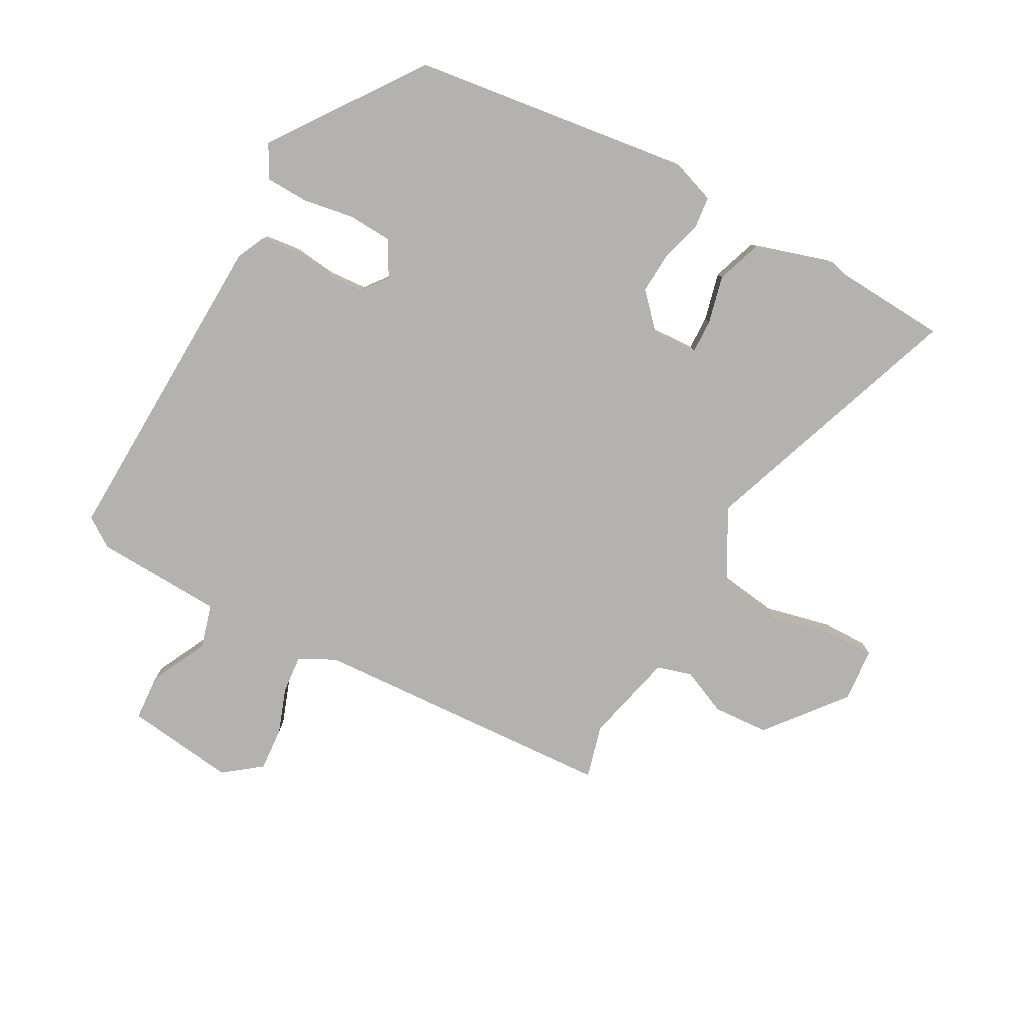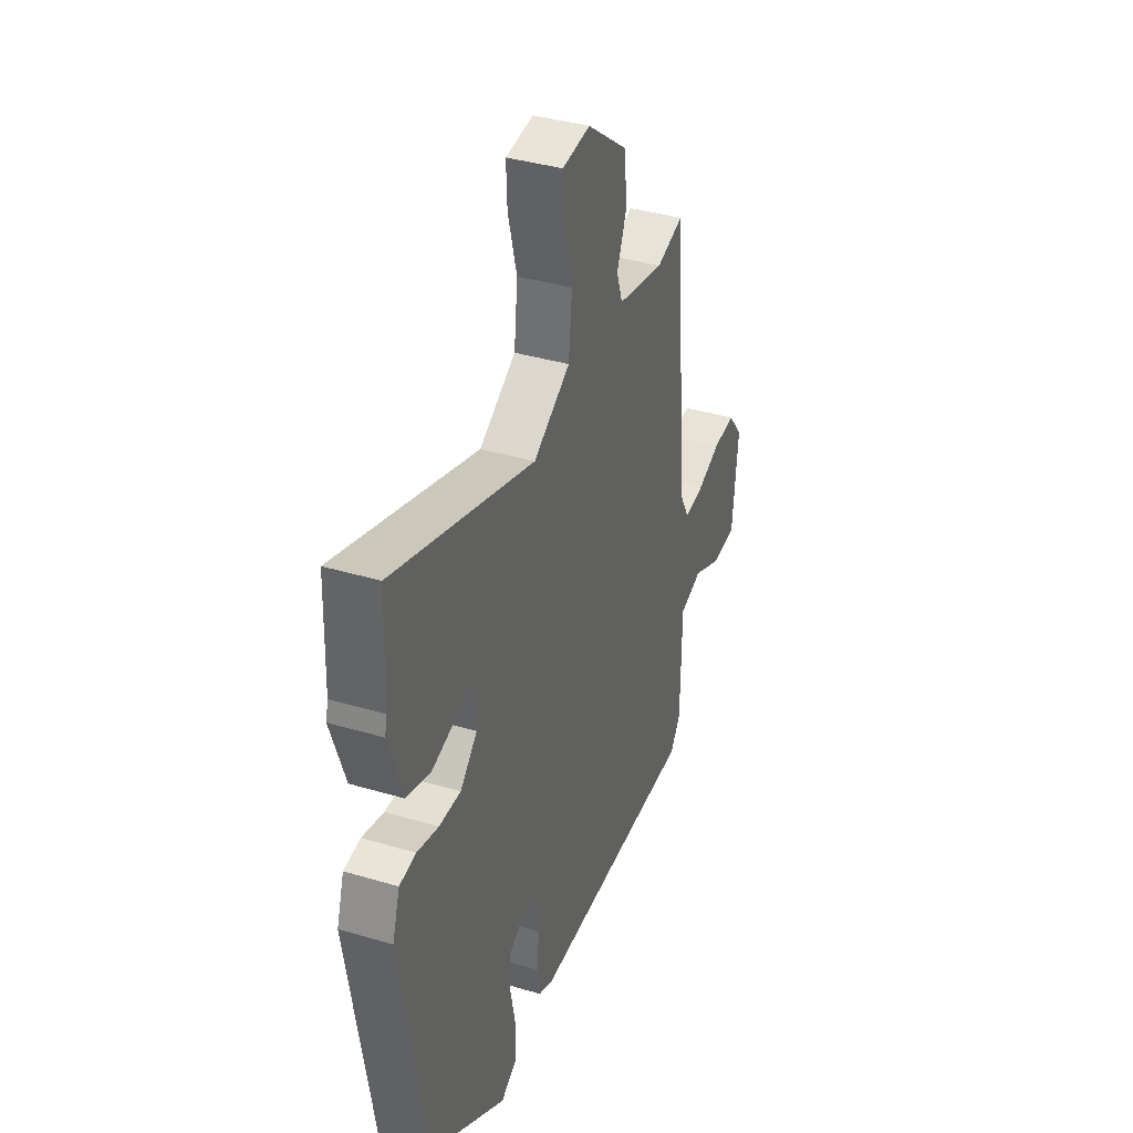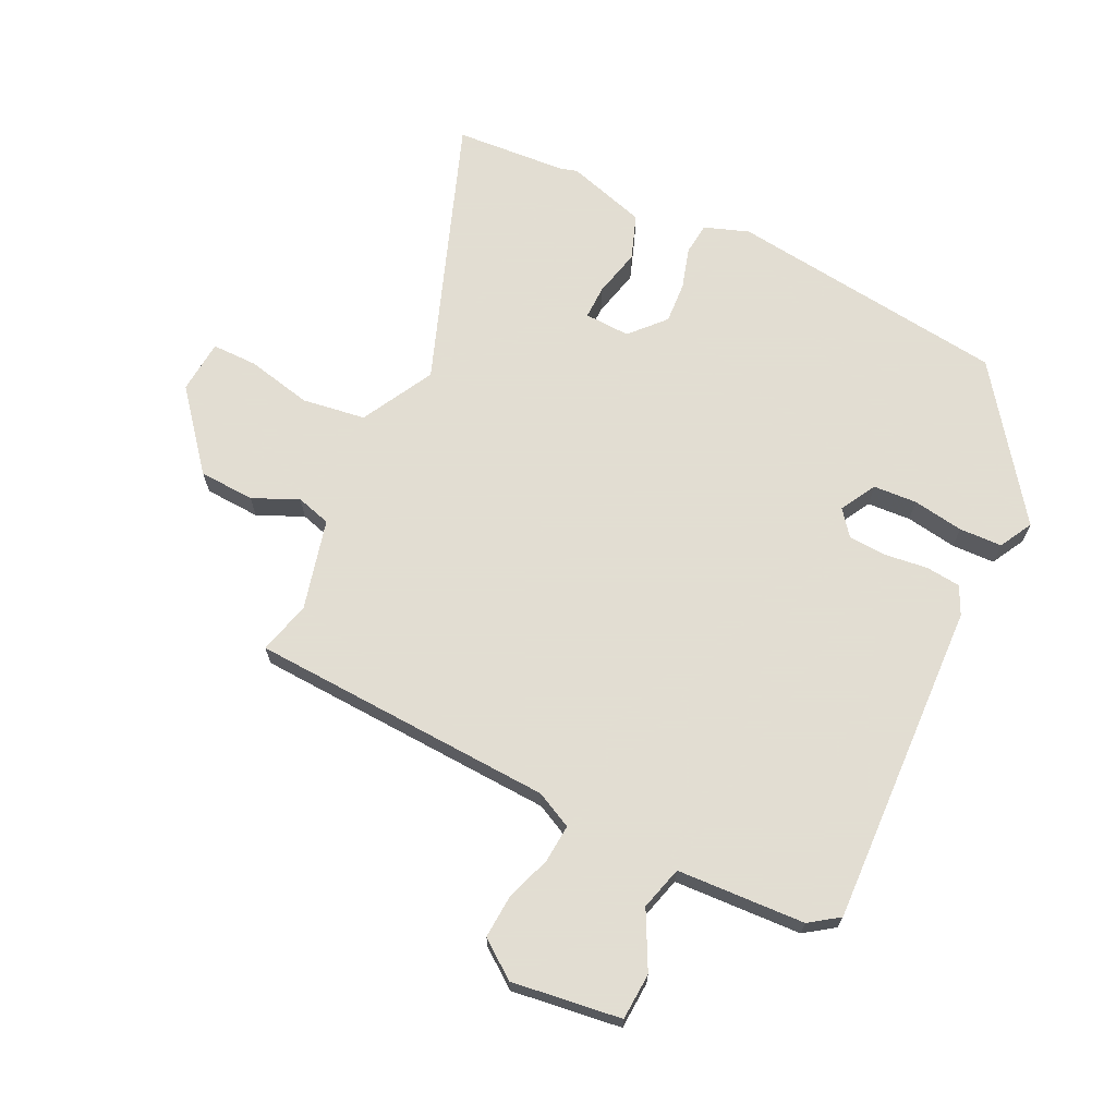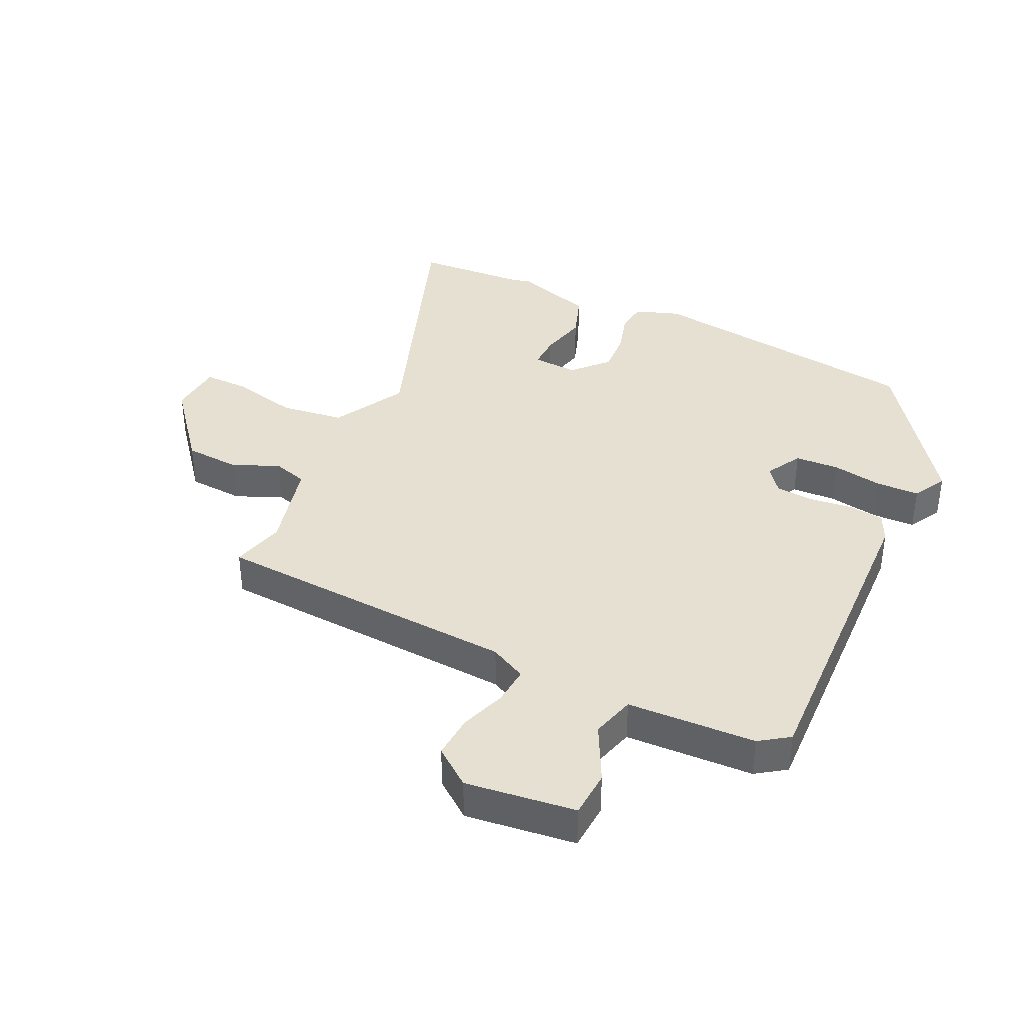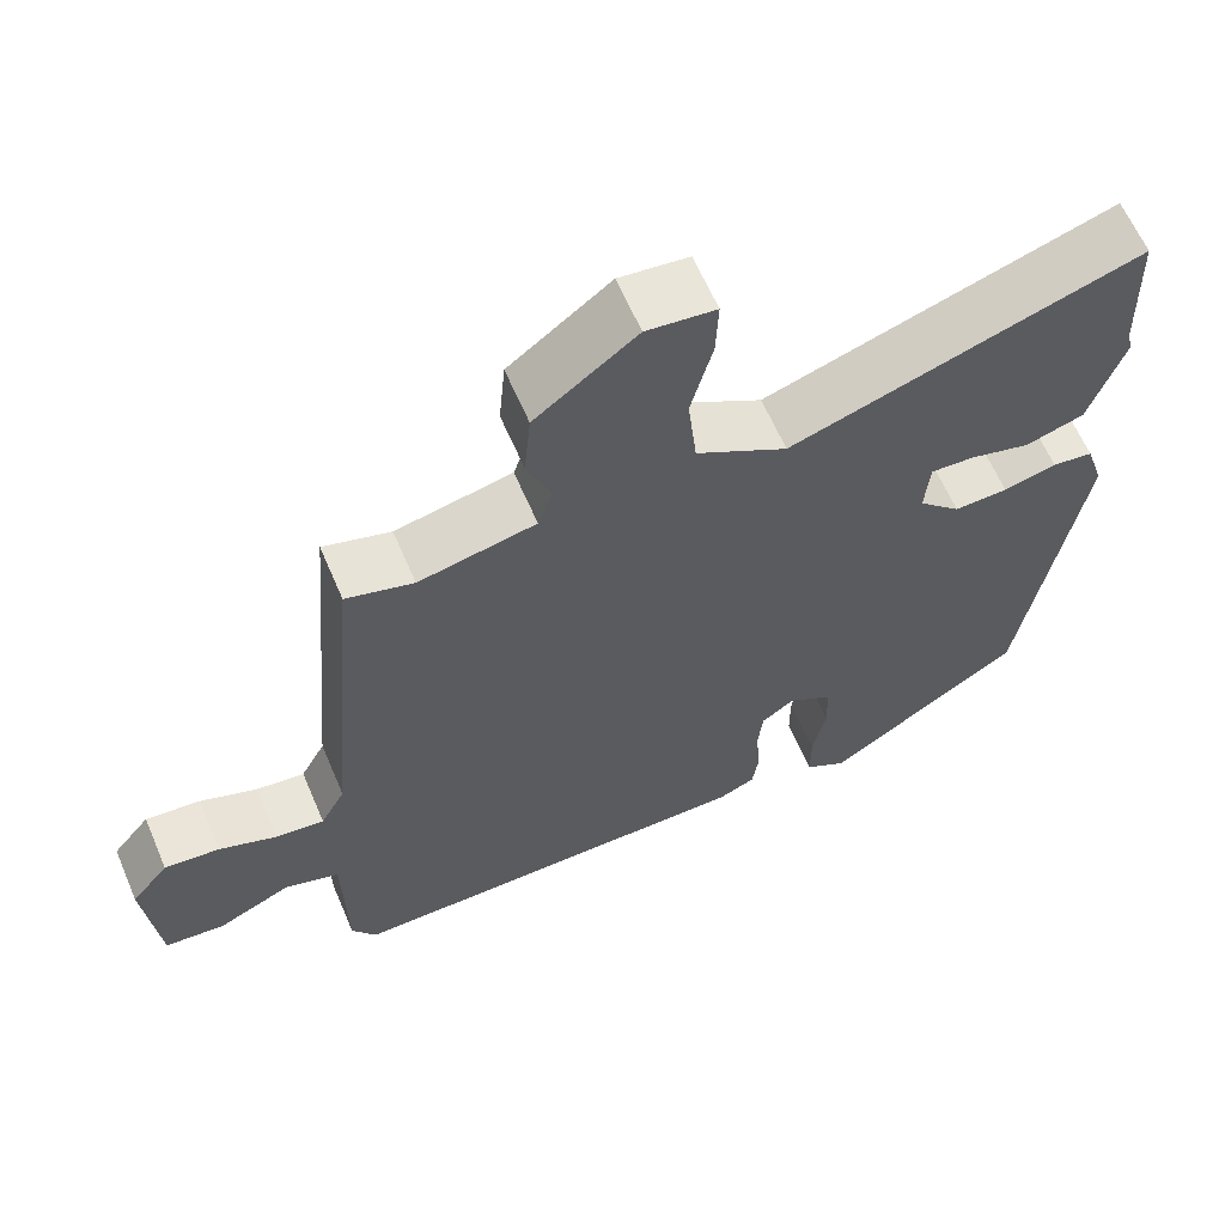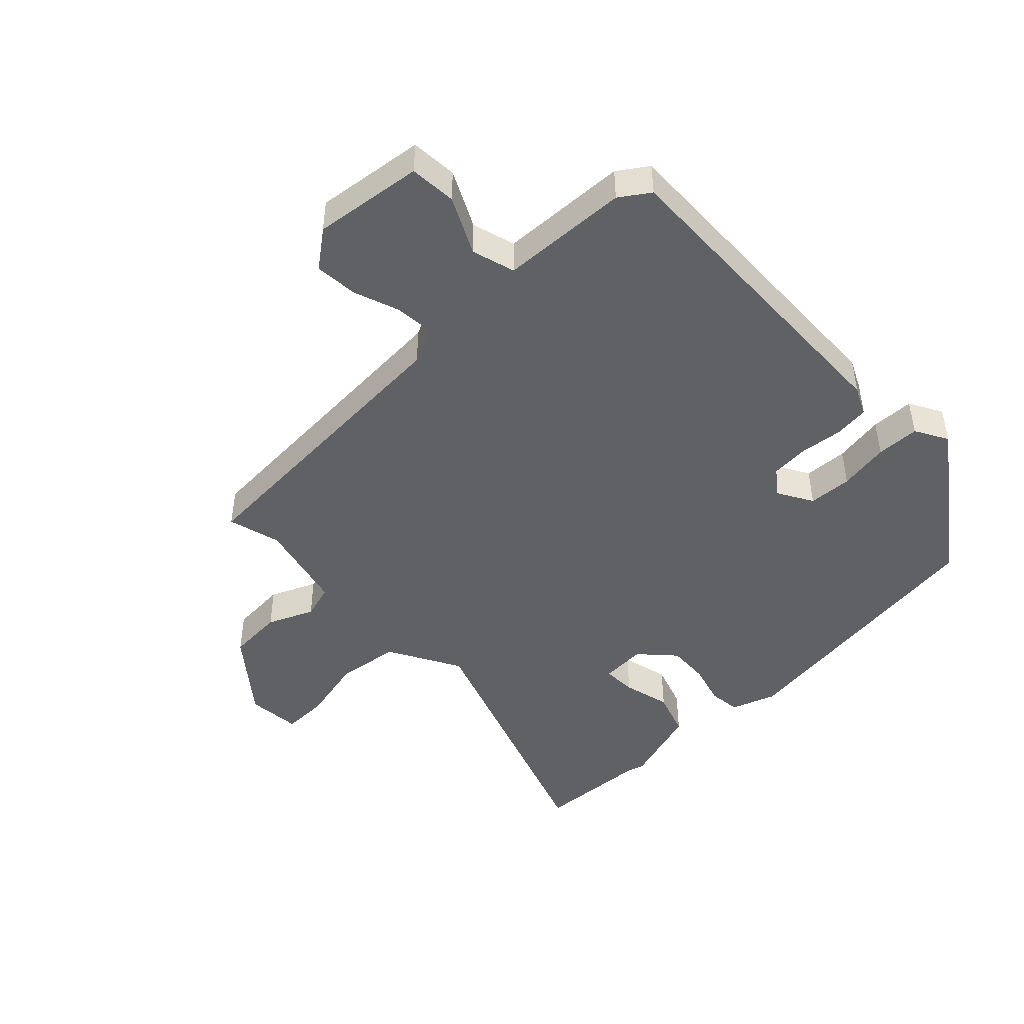
<metadata>
{"format":"obj","ext":"obj","renderer":"f3d","projection":"perspective","resolution":1024,"background":"white","views":[{"elev":-79.7,"azim":-120.3,"up":"+Y"},{"elev":38.1,"azim":-69.3,"up":"+Z"},{"elev":68.1,"azim":113.7,"up":"+Y"},{"elev":38.5,"azim":113.7,"up":"+Y"},{"elev":62.8,"azim":156.8,"up":"+Z"},{"elev":-46.5,"azim":132.4,"up":"+Y"}]}
</metadata>
<code>
v 0.507 0.07 -0.48
v -0.014 0.07 -0.477
v -0.06 0.07 -0.457
v -0.068 0.07 -0.401
v -0.062 0.07 -0.332
v -0.068 0.07 -0.271
v -0.109 0.07 -0.241
v -0.165 0.07 -0.275
v -0.167 0.07 -0.345
v -0.151 0.07 -0.426
v -0.151 0.07 -0.495
v -0.203 0.07 -0.526
v -0.446 0.07 -0.363
v -0.518 0.07 0.083
v -0.495 0.07 0.155
v -0.444 0.07 0.162
v -0.378 0.07 0.145
v -0.311 0.07 0.143
v -0.258 0.07 0.195
v -0.264 0.07 0.268
v -0.318 0.07 0.265
v -0.394 0.07 0.244
v -0.467 0.07 0.267
v -0.51 0.07 0.394
v -0.503 0.07 0.422
v -0.497 0.07 0.601
v -0.061 0.07 0.459
v 0.053 0.07 0.526
v 0.064 0.07 0.628
v 0.037 0.07 0.732
v 0.034 0.07 0.805
v 0.12 0.07 0.815
v 0.246 0.07 0.719
v 0.254 0.07 0.63
v 0.224 0.07 0.556
v 0.242 0.07 0.501
v 0.388 0.07 0.47
v 0.472 0.07 0.495
v 0.514 0.07 0.008
v 0.545 0.07 -0.049
v 0.606 0.07 -0.042
v 0.678 0.07 -0.014
v 0.747 0.07 -0.007
v 0.794 0.07 -0.065
v 0.777 0.07 -0.241
v 0.702 0.07 -0.248
v 0.61 0.07 -0.205
v 0.541 0.07 -0.227
v 0.538 0.07 -0.432
v 0.507 0 -0.48
v -0.014 0 -0.477
v -0.06 0 -0.457
v -0.068 0 -0.401
v -0.062 0 -0.332
v -0.068 0 -0.271
v -0.109 0 -0.241
v -0.165 0 -0.275
v -0.167 0 -0.345
v -0.151 0 -0.426
v -0.151 0 -0.495
v -0.203 0 -0.526
v -0.446 0 -0.363
v -0.518 0 0.083
v -0.495 0 0.155
v -0.444 0 0.162
v -0.378 0 0.145
v -0.311 0 0.143
v -0.258 0 0.195
v -0.264 0 0.268
v -0.318 0 0.265
v -0.394 0 0.244
v -0.467 0 0.267
v -0.51 0 0.394
v -0.503 0 0.422
v -0.497 0 0.601
v -0.061 0 0.459
v 0.053 0 0.526
v 0.064 0 0.628
v 0.037 0 0.732
v 0.034 0 0.805
v 0.12 0 0.815
v 0.246 0 0.719
v 0.254 0 0.63
v 0.224 0 0.556
v 0.242 0 0.501
v 0.388 0 0.47
v 0.472 0 0.495
v 0.514 0 0.008
v 0.545 0 -0.049
v 0.606 0 -0.042
v 0.678 0 -0.014
v 0.747 0 -0.007
v 0.794 0 -0.065
v 0.777 0 -0.241
v 0.702 0 -0.248
v 0.61 0 -0.205
v 0.541 0 -0.227
v 0.538 0 -0.432
f 3 4 5
f 2 3 5
f 1 2 5
f 49 1 5
f 48 49 5
f 47 48 5 6
f 45 46 47
f 44 45 47
f 43 44 47
f 42 43 47
f 41 42 47
f 47 6 7
f 41 47 7
f 40 41 7
f 39 40 7
f 37 38 39 7
f 36 37 7 8
f 35 36 8
f 33 34 35
f 32 33 35
f 31 32 35
f 30 31 35
f 29 30 35
f 28 29 35
f 27 28 35 8
f 25 26 27
f 24 25 27
f 23 24 27
f 22 23 27
f 21 22 27
f 20 21 27
f 19 20 27 8
f 18 19 8 9
f 12 13 14
f 11 12 14
f 10 11 14
f 9 10 14
f 18 9 14
f 17 18 14
f 14 15 16 17
f 54 53 52
f 54 52 51
f 54 51 50
f 54 50 98
f 54 98 97
f 55 54 97 96
f 96 95 94
f 96 94 93
f 96 93 92
f 96 92 91
f 96 91 90
f 56 55 96
f 56 96 90
f 56 90 89
f 56 89 88
f 56 88 87 86
f 57 56 86 85
f 57 85 84
f 84 83 82
f 84 82 81
f 84 81 80
f 84 80 79
f 84 79 78
f 84 78 77
f 57 84 77 76
f 76 75 74
f 76 74 73
f 76 73 72
f 76 72 71
f 76 71 70
f 76 70 69
f 57 76 69 68
f 58 57 68 67
f 63 62 61
f 63 61 60
f 63 60 59
f 63 59 58
f 63 58 67
f 63 67 66
f 66 65 64 63
f 1 50 51 2
f 2 51 52 3
f 3 52 53 4
f 4 53 54 5
f 5 54 55 6
f 6 55 56 7
f 7 56 57 8
f 8 57 58 9
f 9 58 59 10
f 10 59 60 11
f 11 60 61 12
f 12 61 62 13
f 13 62 63 14
f 14 63 64 15
f 15 64 65 16
f 16 65 66 17
f 17 66 67 18
f 18 67 68 19
f 19 68 69 20
f 20 69 70 21
f 21 70 71 22
f 22 71 72 23
f 23 72 73 24
f 24 73 74 25
f 25 74 75 26
f 26 75 76 27
f 27 76 77 28
f 28 77 78 29
f 29 78 79 30
f 30 79 80 31
f 31 80 81 32
f 32 81 82 33
f 33 82 83 34
f 34 83 84 35
f 35 84 85 36
f 36 85 86 37
f 37 86 87 38
f 38 87 88 39
f 39 88 89 40
f 40 89 90 41
f 41 90 91 42
f 42 91 92 43
f 43 92 93 44
f 44 93 94 45
f 45 94 95 46
f 46 95 96 47
f 47 96 97 48
f 48 97 98 49
f 49 98 50 1

</code>
